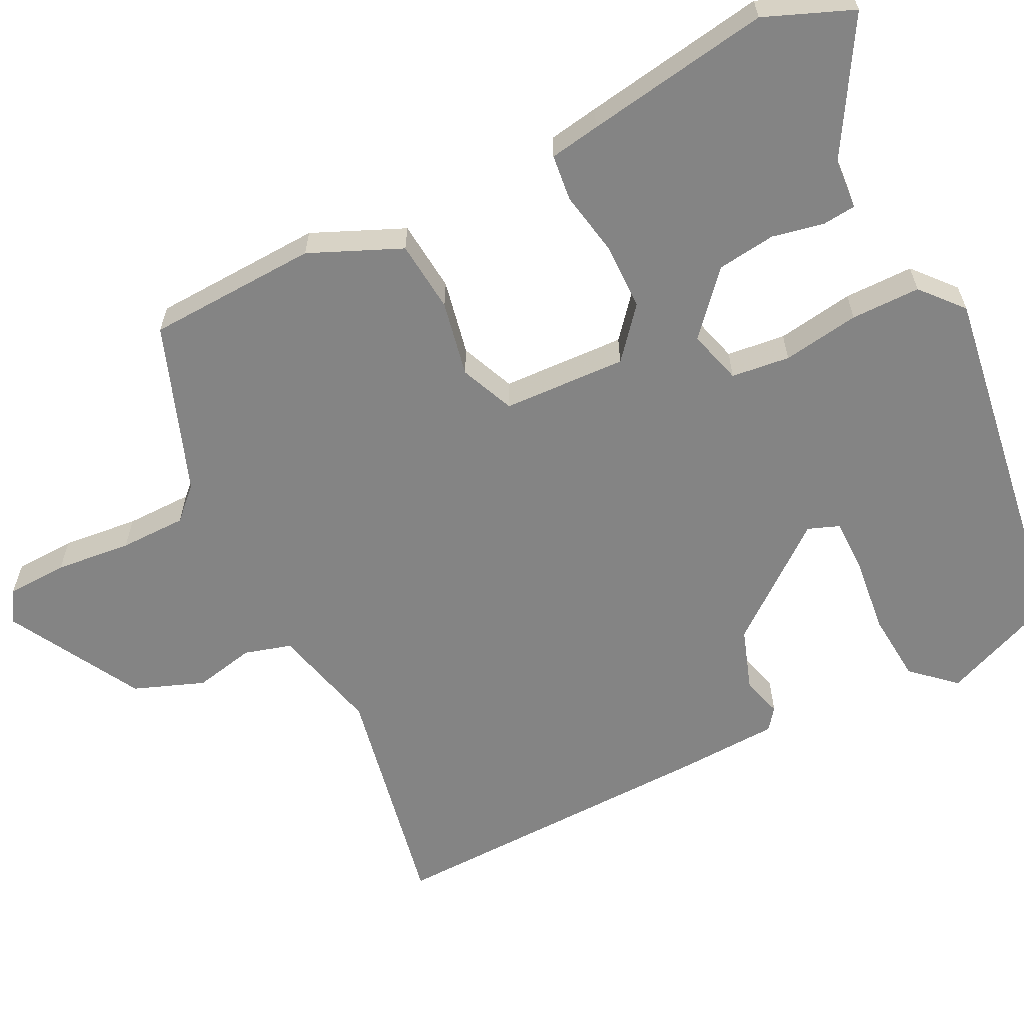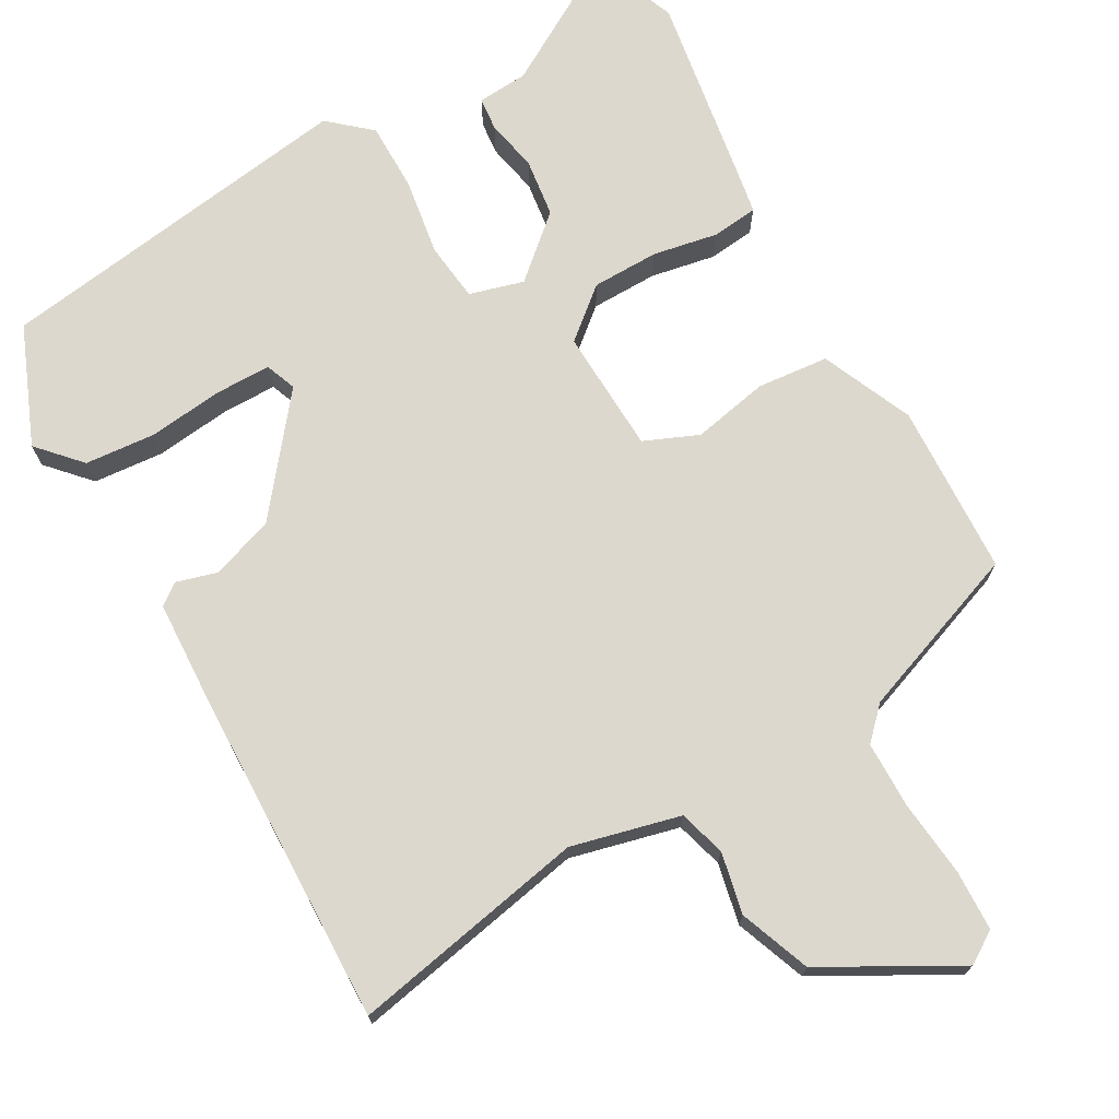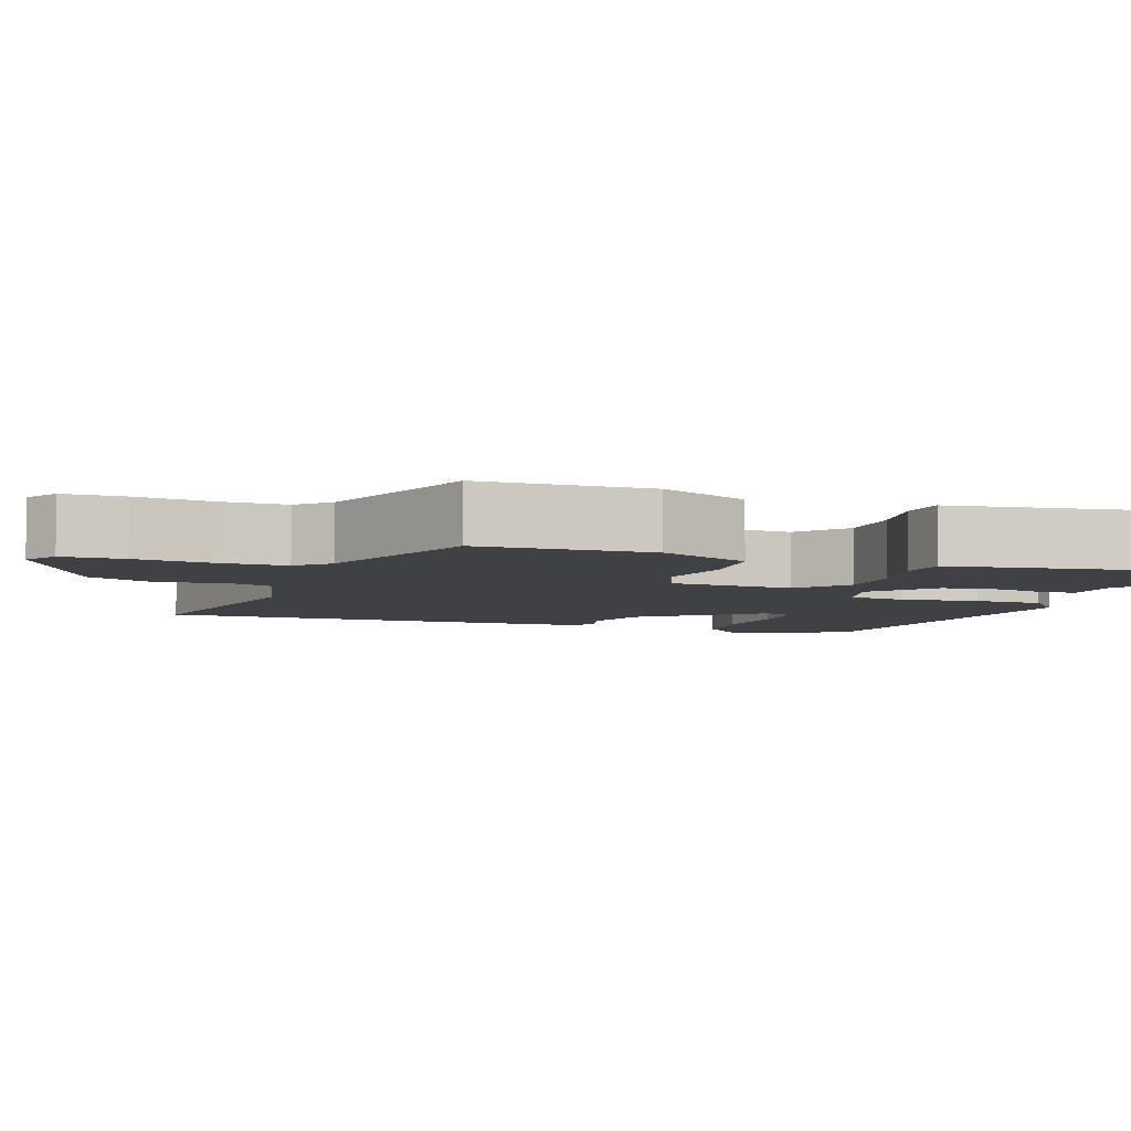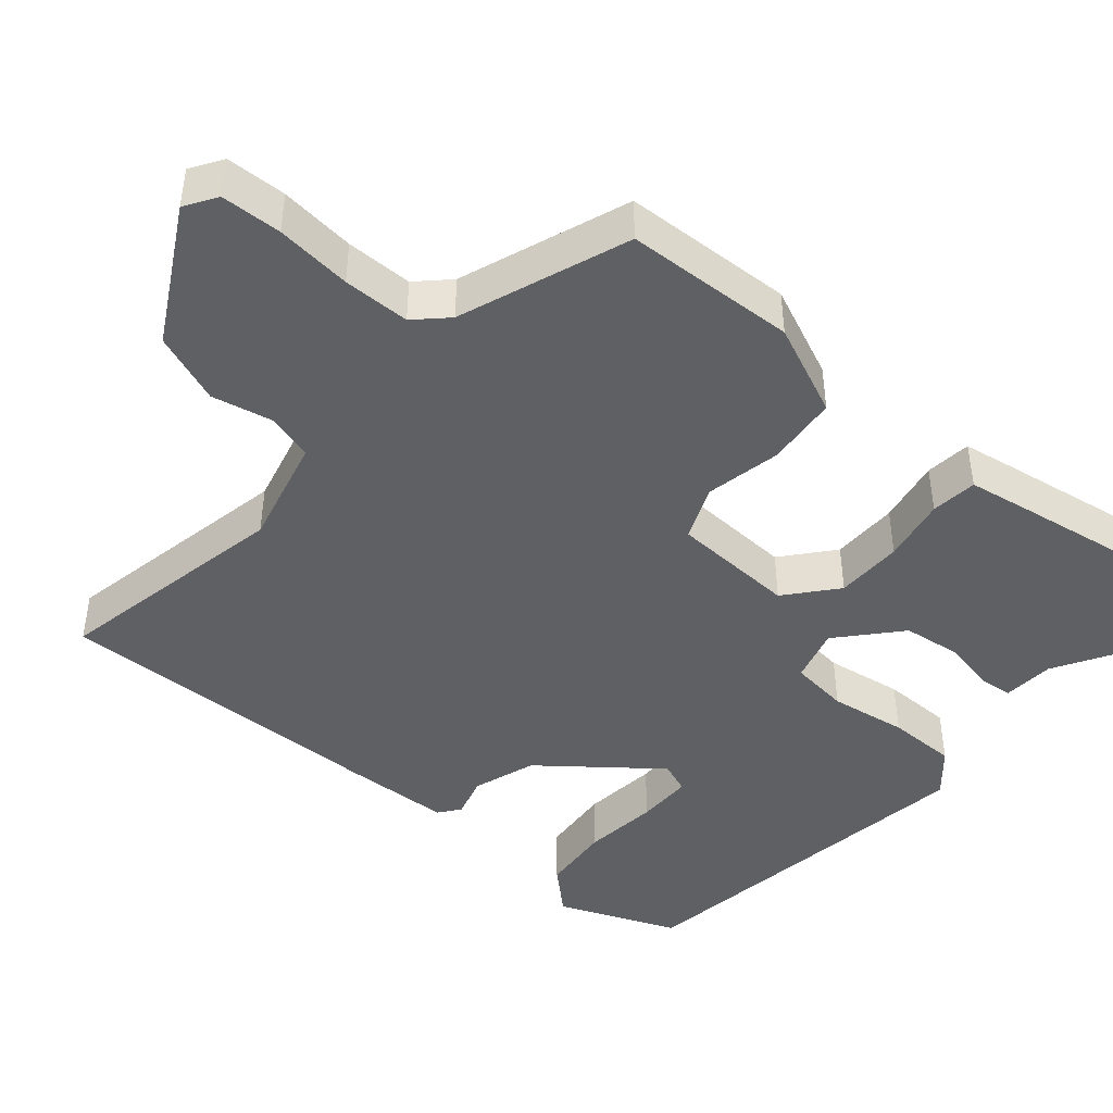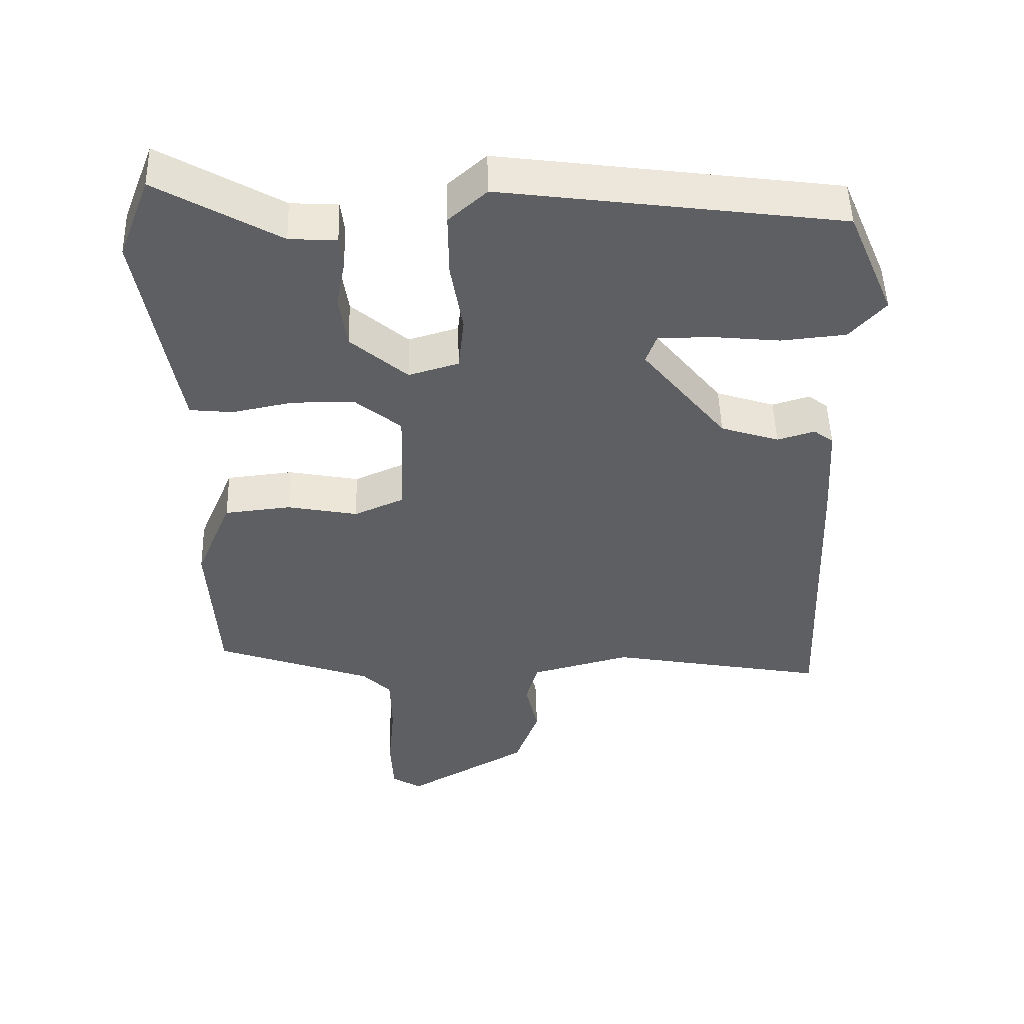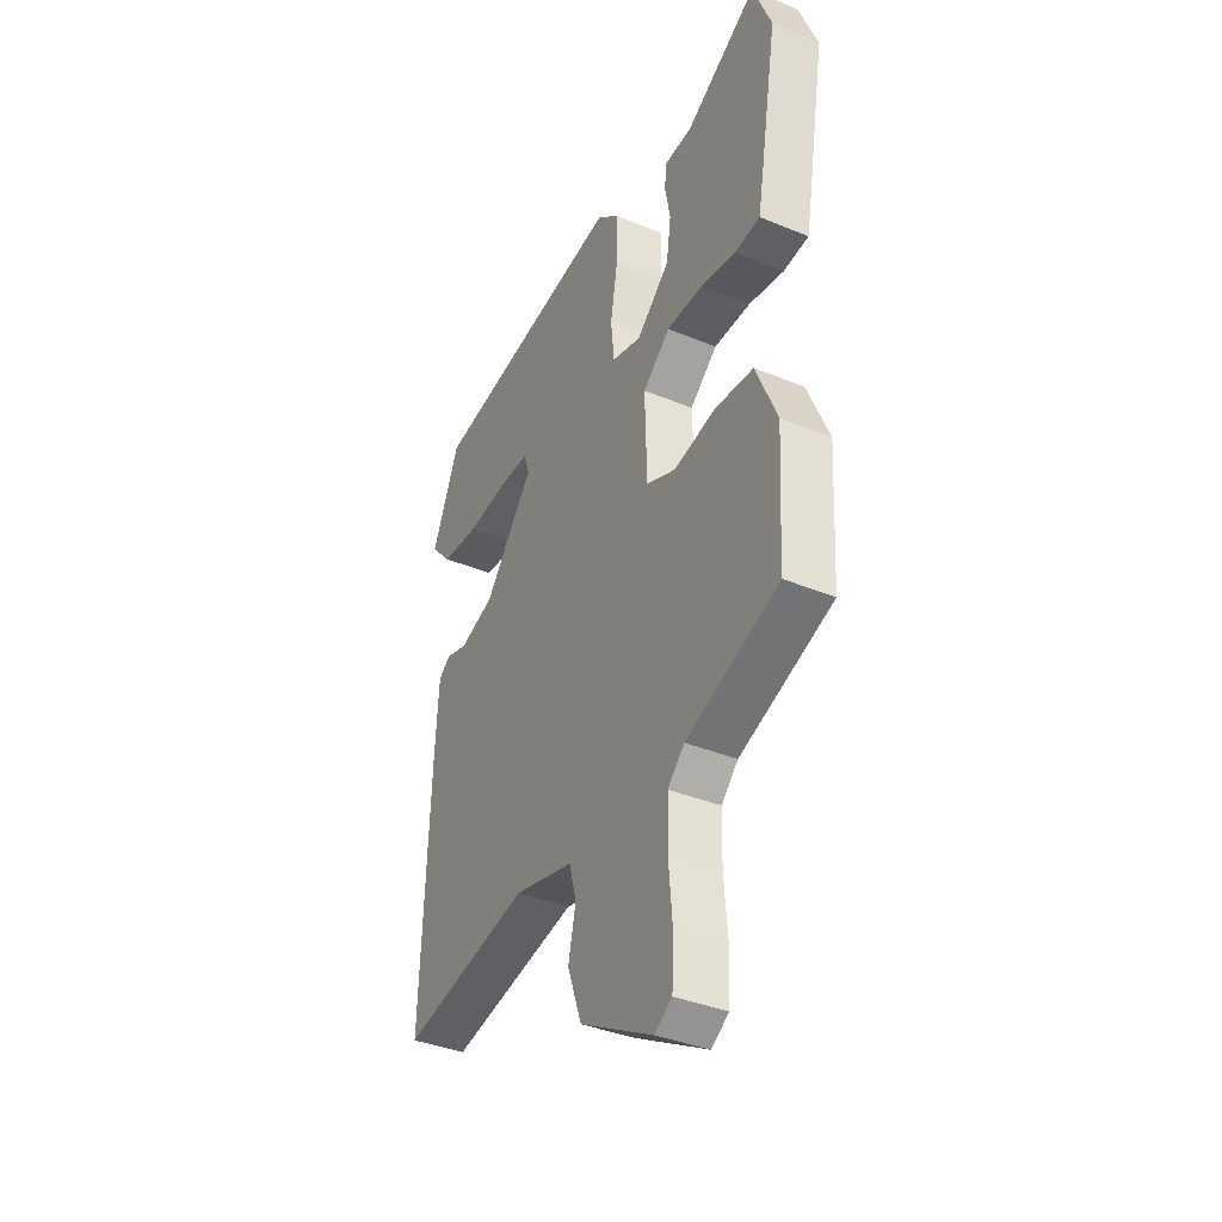
<metadata>
{"format":"obj","ext":"obj","renderer":"f3d","projection":"perspective","resolution":1024,"background":"white","views":[{"elev":-61.4,"azim":-64.2,"up":"+Y"},{"elev":72.1,"azim":149.8,"up":"+Y"},{"elev":-5.9,"azim":-110.6,"up":"+Y"},{"elev":-44.8,"azim":-131.2,"up":"+Y"},{"elev":49.8,"azim":-1.6,"up":"+Z"},{"elev":-38.0,"azim":-117.6,"up":"+Z"}]}
</metadata>
<code>
v 0.491 0.07 -0.526
v 0.18 0.07 -0.469
v 0.038 0.07 -0.506
v 0.021 0.07 -0.568
v 0.039 0.07 -0.648
v 0.005 0.07 -0.741
v -0.169 0.07 -0.84
v -0.211 0.07 -0.814
v -0.215 0.07 -0.734
v -0.206 0.07 -0.634
v -0.208 0.07 -0.546
v -0.248 0.07 -0.506
v -0.471 0.07 -0.427
v -0.484 0.07 -0.202
v -0.433 0.07 -0.081
v -0.339 0.07 -0.071
v -0.239 0.07 -0.09
v -0.168 0.07 -0.059
v -0.163 0.07 0.104
v -0.229 0.07 0.158
v -0.317 0.07 0.158
v -0.402 0.07 0.141
v -0.463 0.07 0.147
v -0.475 0.07 0.213
v -0.517 0.07 0.455
v -0.472 0.07 0.571
v -0.299 0.07 0.472
v -0.232 0.07 0.468
v -0.227 0.07 0.424
v -0.24 0.07 0.356
v -0.229 0.07 0.279
v -0.149 0.07 0.21
v -0.078 0.07 0.231
v -0.07 0.07 0.308
v -0.087 0.07 0.409
v -0.088 0.07 0.5
v -0.034 0.07 0.548
v 0.446 0.07 0.484
v 0.512 0.07 0.329
v 0.462 0.07 0.273
v 0.37 0.07 0.264
v 0.271 0.07 0.274
v 0.198 0.07 0.273
v 0.183 0.07 0.232
v 0.302 0.07 0.085
v 0.385 0.07 0.058
v 0.438 0.07 0.074
v 0.466 0.07 0.053
v 0.474 0.07 -0.083
v 0.491 0 -0.526
v 0.18 0 -0.469
v 0.038 0 -0.506
v 0.021 0 -0.568
v 0.039 0 -0.648
v 0.005 0 -0.741
v -0.169 0 -0.84
v -0.211 0 -0.814
v -0.215 0 -0.734
v -0.206 0 -0.634
v -0.208 0 -0.546
v -0.248 0 -0.506
v -0.471 0 -0.427
v -0.484 0 -0.202
v -0.433 0 -0.081
v -0.339 0 -0.071
v -0.239 0 -0.09
v -0.168 0 -0.059
v -0.163 0 0.104
v -0.229 0 0.158
v -0.317 0 0.158
v -0.402 0 0.141
v -0.463 0 0.147
v -0.475 0 0.213
v -0.517 0 0.455
v -0.472 0 0.571
v -0.299 0 0.472
v -0.232 0 0.468
v -0.227 0 0.424
v -0.24 0 0.356
v -0.229 0 0.279
v -0.149 0 0.21
v -0.078 0 0.231
v -0.07 0 0.308
v -0.087 0 0.409
v -0.088 0 0.5
v -0.034 0 0.548
v 0.446 0 0.484
v 0.512 0 0.329
v 0.462 0 0.273
v 0.37 0 0.264
v 0.271 0 0.274
v 0.198 0 0.273
v 0.183 0 0.232
v 0.302 0 0.085
v 0.385 0 0.058
v 0.438 0 0.074
v 0.466 0 0.053
v 0.474 0 -0.083
f 49 1 2
f 48 49 2
f 47 48 2
f 46 47 2
f 45 46 2 3
f 44 45 3
f 40 41 42
f 39 40 42
f 38 39 42
f 37 38 42
f 36 37 42
f 35 36 42
f 34 35 42 43
f 33 34 43 44
f 27 28 29 30
f 27 30 31
f 26 27 31
f 25 26 31
f 24 25 31
f 23 24 31
f 22 23 31
f 21 22 31
f 20 21 31 32
f 15 16 17
f 14 15 17
f 13 14 17
f 12 13 17
f 11 12 17 18
f 10 11 18
f 8 9 10
f 7 8 10
f 6 7 10
f 5 6 10
f 4 5 10
f 4 10 18
f 3 4 18 19
f 32 33 44
f 20 32 44
f 19 20 44
f 3 19 44
f 51 50 98
f 51 98 97
f 51 97 96
f 51 96 95
f 52 51 95 94
f 52 94 93
f 91 90 89
f 91 89 88
f 91 88 87
f 91 87 86
f 91 86 85
f 91 85 84
f 92 91 84 83
f 93 92 83 82
f 79 78 77 76
f 80 79 76
f 80 76 75
f 80 75 74
f 80 74 73
f 80 73 72
f 80 72 71
f 80 71 70
f 81 80 70 69
f 66 65 64
f 66 64 63
f 66 63 62
f 66 62 61
f 67 66 61 60
f 67 60 59
f 59 58 57
f 59 57 56
f 59 56 55
f 59 55 54
f 59 54 53
f 67 59 53
f 68 67 53 52
f 93 82 81
f 93 81 69
f 93 69 68
f 93 68 52
f 1 50 51 2
f 2 51 52 3
f 3 52 53 4
f 4 53 54 5
f 5 54 55 6
f 6 55 56 7
f 7 56 57 8
f 8 57 58 9
f 9 58 59 10
f 10 59 60 11
f 11 60 61 12
f 12 61 62 13
f 13 62 63 14
f 14 63 64 15
f 15 64 65 16
f 16 65 66 17
f 17 66 67 18
f 18 67 68 19
f 19 68 69 20
f 20 69 70 21
f 21 70 71 22
f 22 71 72 23
f 23 72 73 24
f 24 73 74 25
f 25 74 75 26
f 26 75 76 27
f 27 76 77 28
f 28 77 78 29
f 29 78 79 30
f 30 79 80 31
f 31 80 81 32
f 32 81 82 33
f 33 82 83 34
f 34 83 84 35
f 35 84 85 36
f 36 85 86 37
f 37 86 87 38
f 38 87 88 39
f 39 88 89 40
f 40 89 90 41
f 41 90 91 42
f 42 91 92 43
f 43 92 93 44
f 44 93 94 45
f 45 94 95 46
f 46 95 96 47
f 47 96 97 48
f 48 97 98 49
f 49 98 50 1

</code>
